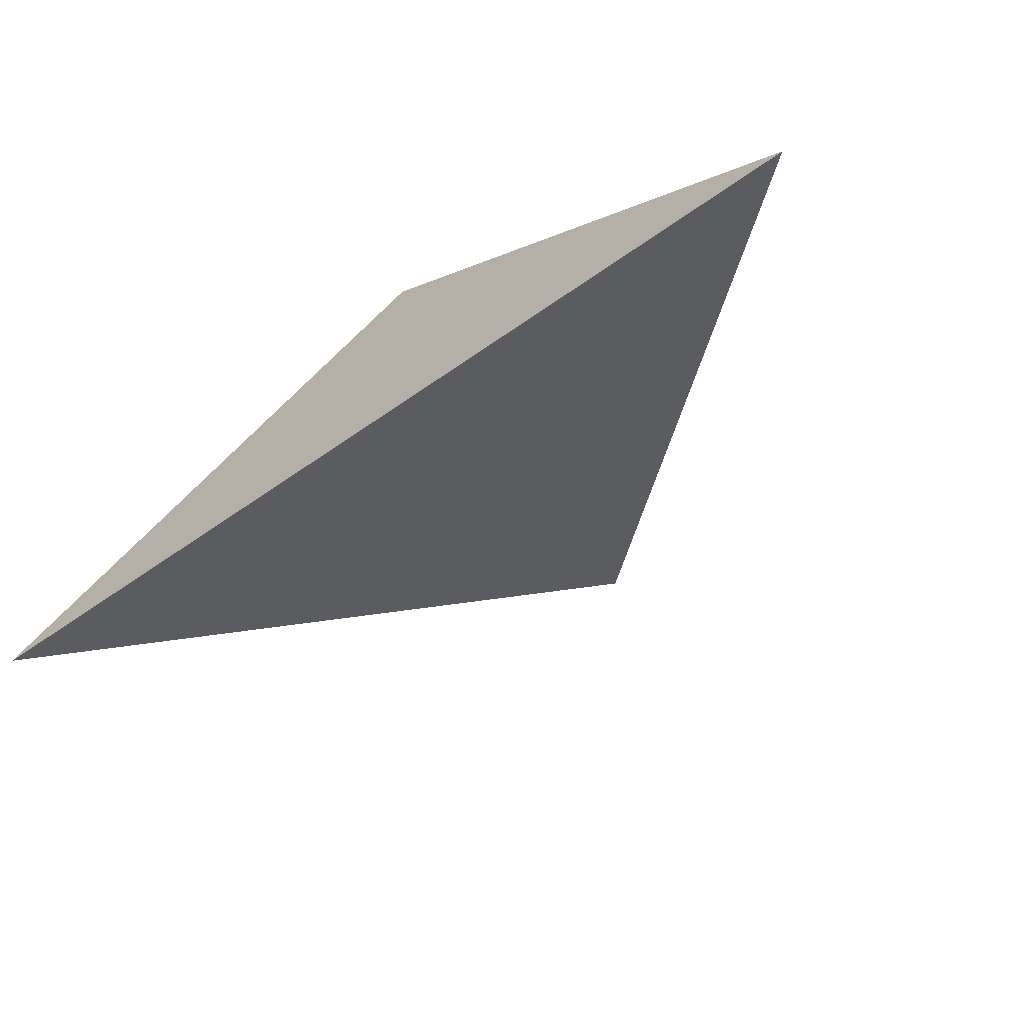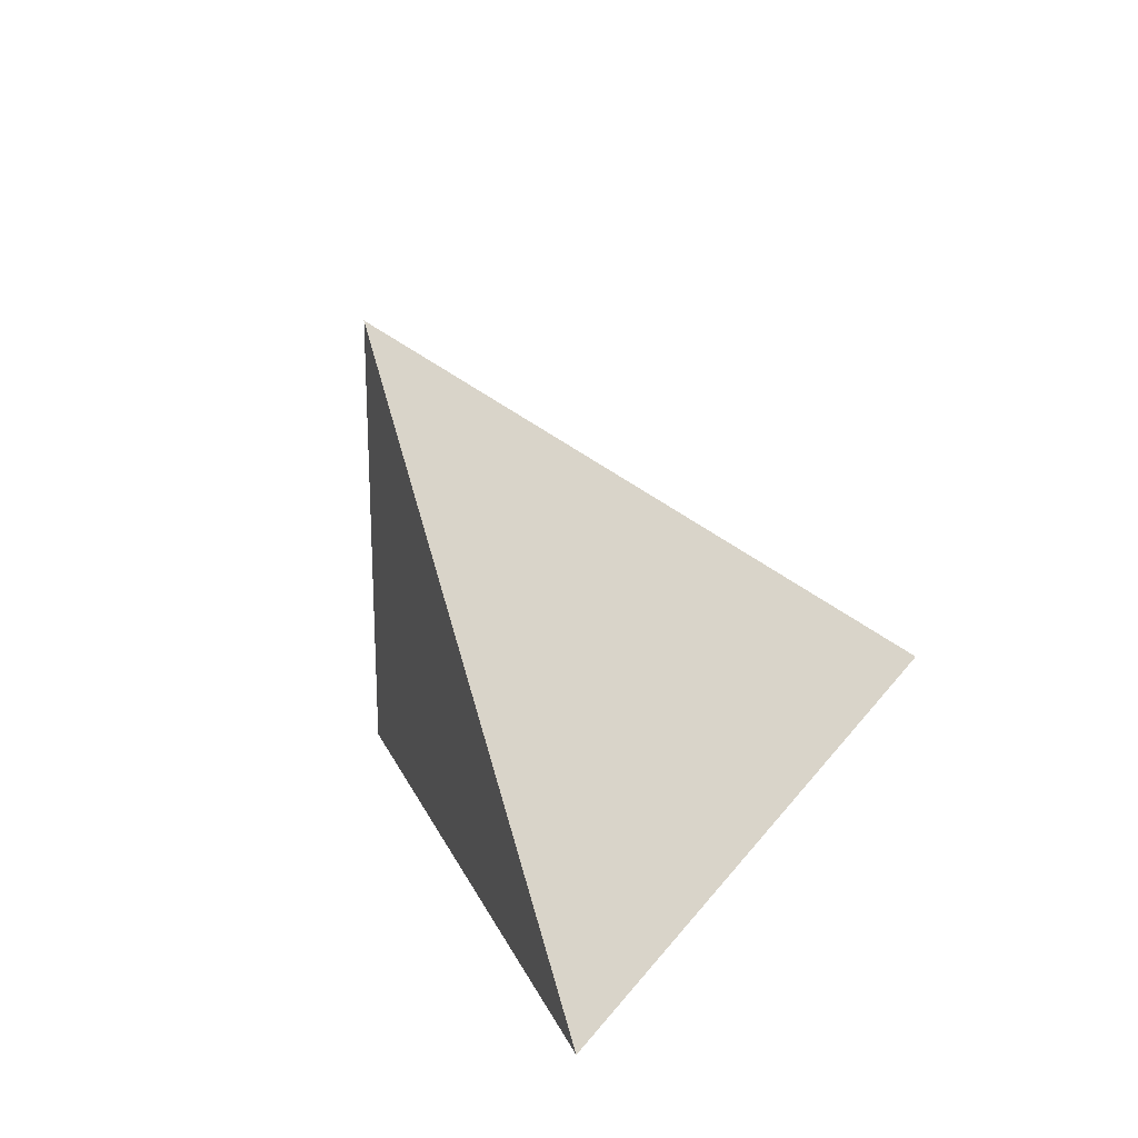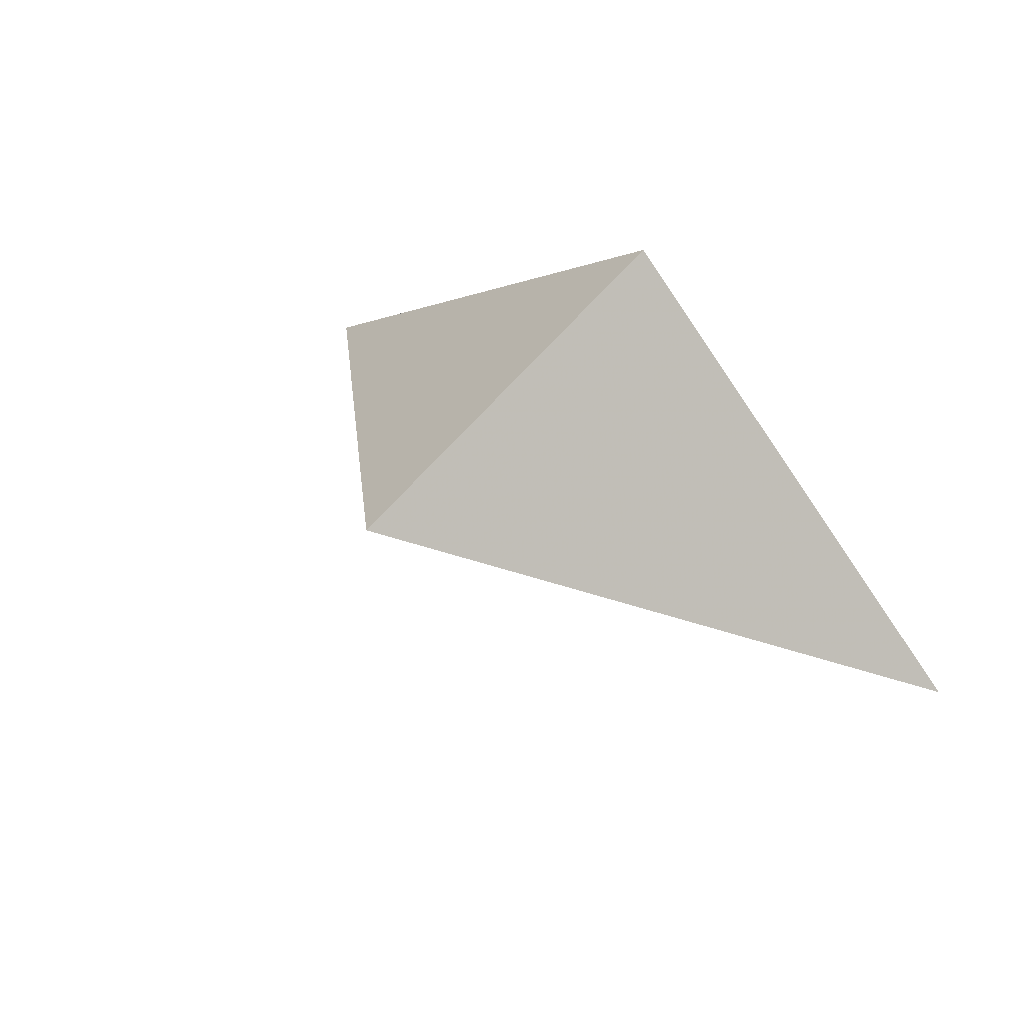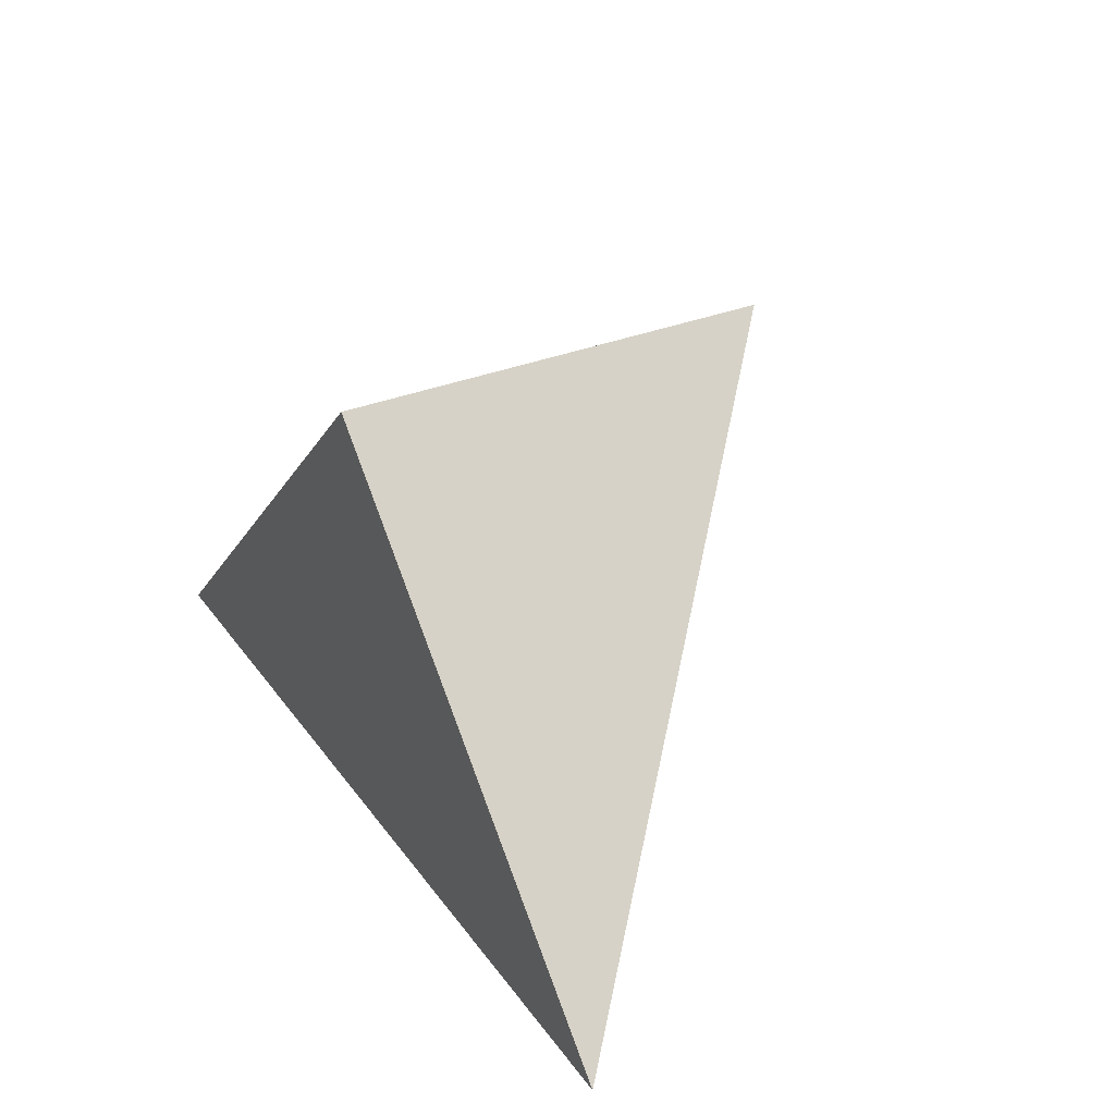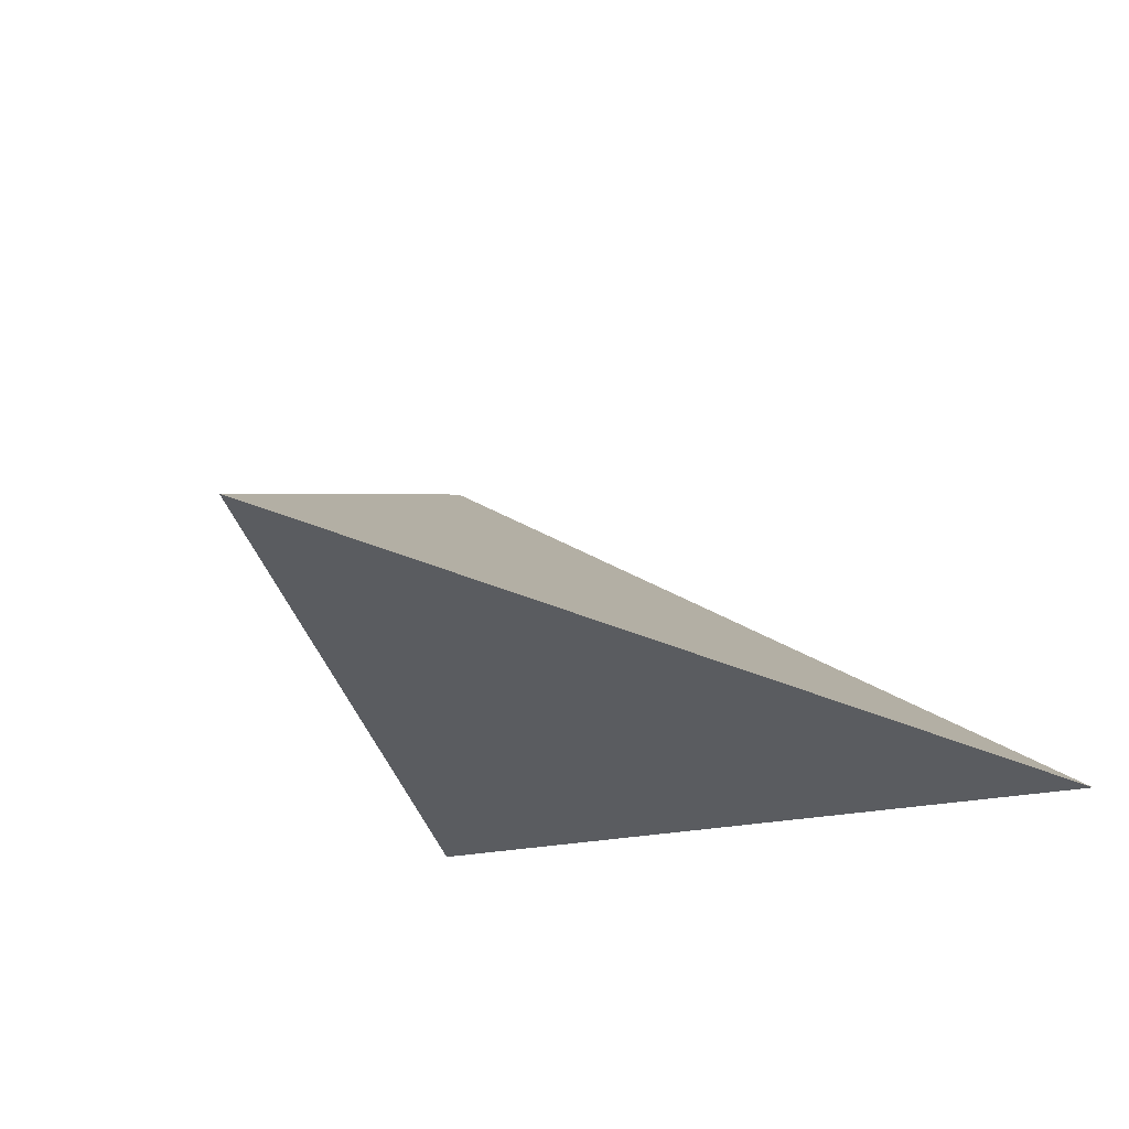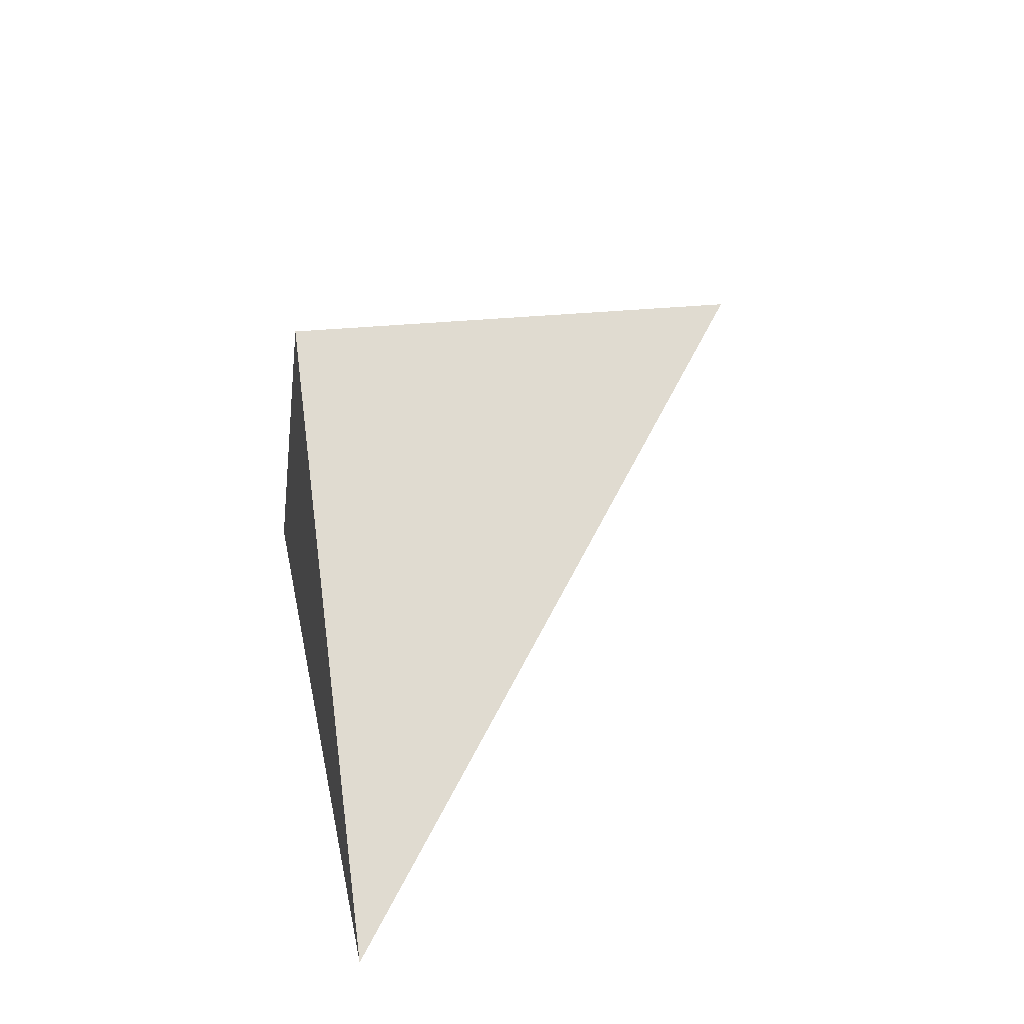
<metadata>
{"format":"obj","ext":"obj","renderer":"f3d","projection":"perspective","resolution":1024,"background":"white","views":[{"elev":-68.1,"azim":-145.5,"up":"+Y"},{"elev":20.9,"azim":-64.1,"up":"+Z"},{"elev":55.1,"azim":37.7,"up":"+Y"},{"elev":32.0,"azim":-120.0,"up":"+Y"},{"elev":-34.2,"azim":-31.7,"up":"+Z"},{"elev":26.0,"azim":-100.4,"up":"+Y"}]}
</metadata>
<code>
v 1 1 1
v 2 0 0
v 0 0 0
v 1 1 0
f 1 2 3
f 1 2 4
f 1 4 3
f 2 3 4

</code>
